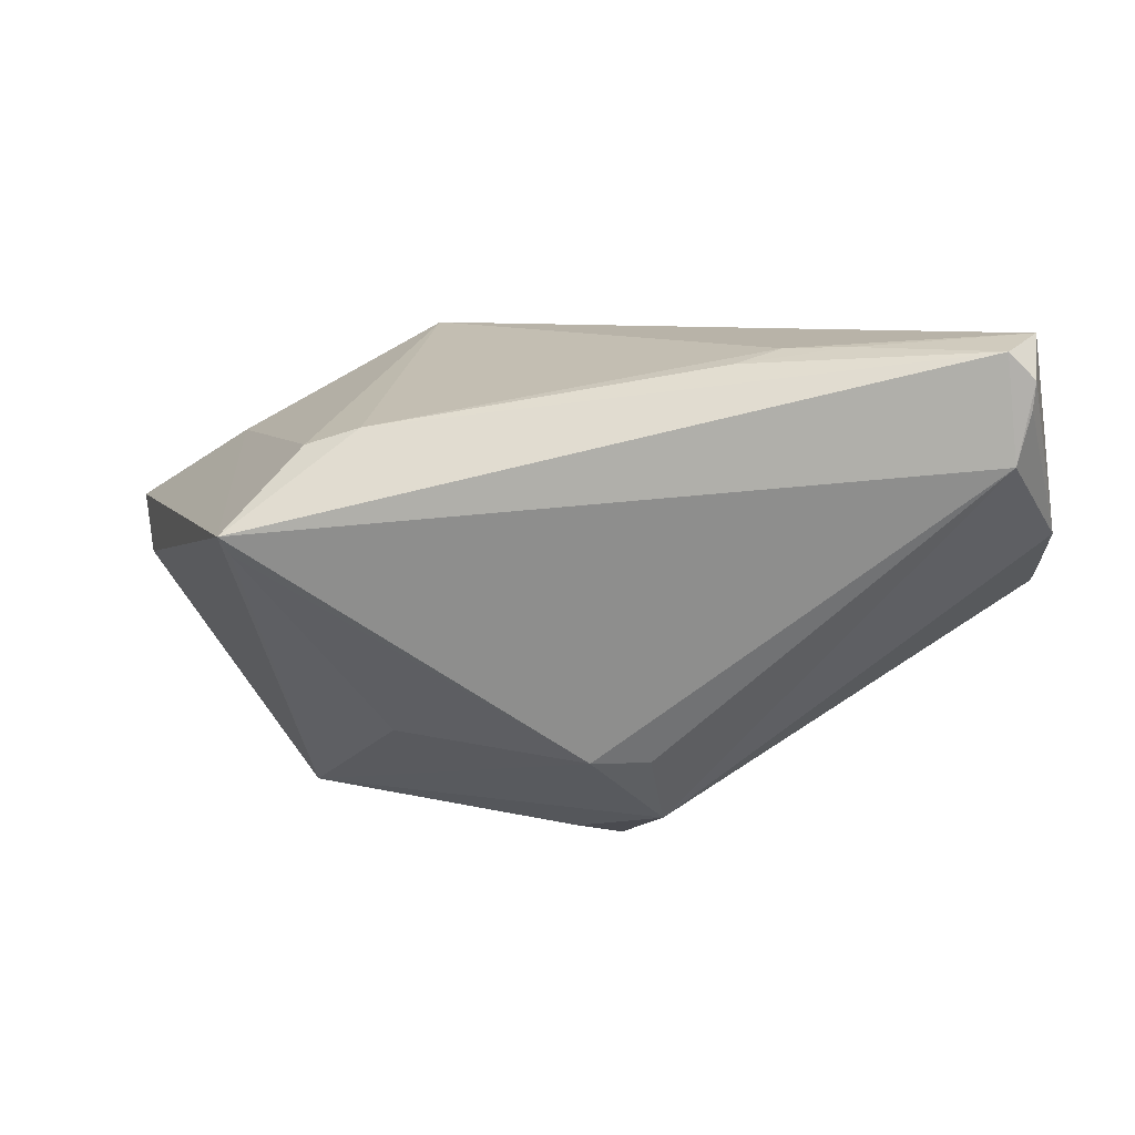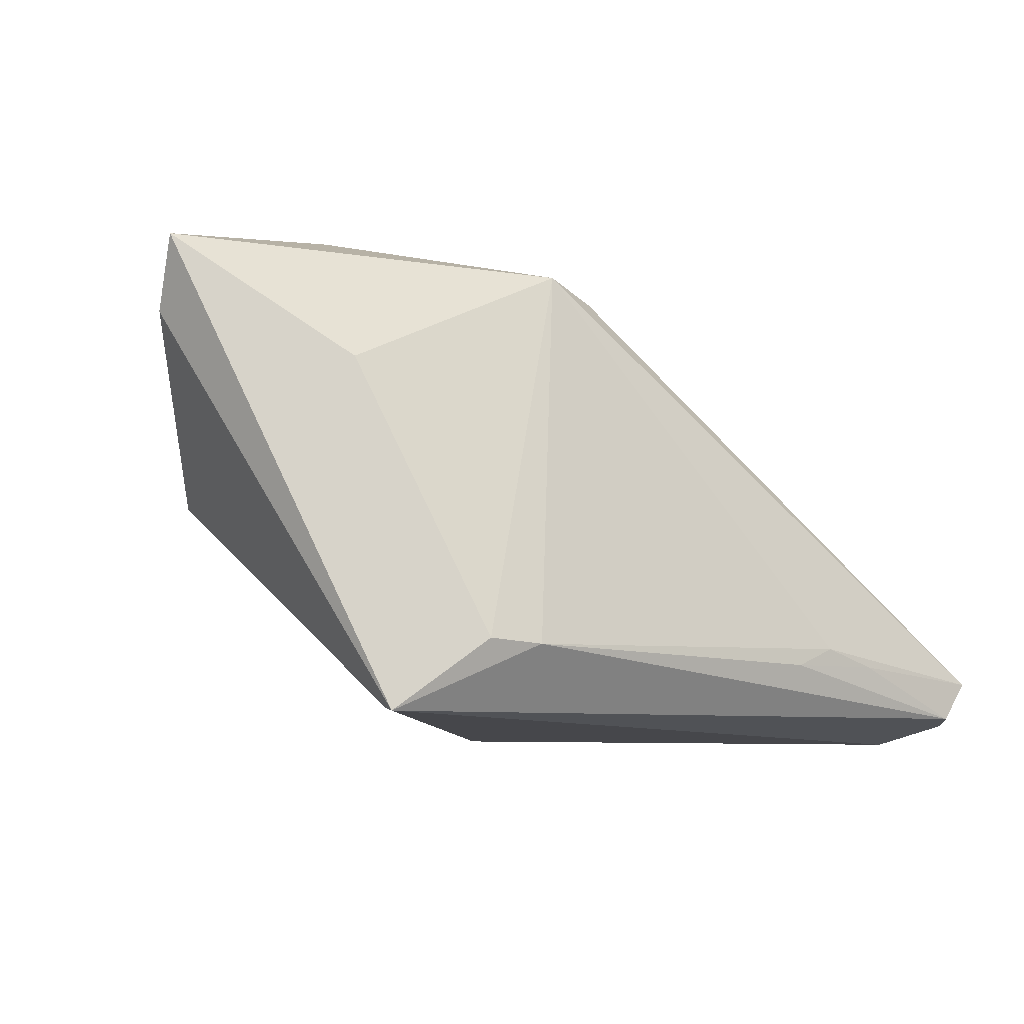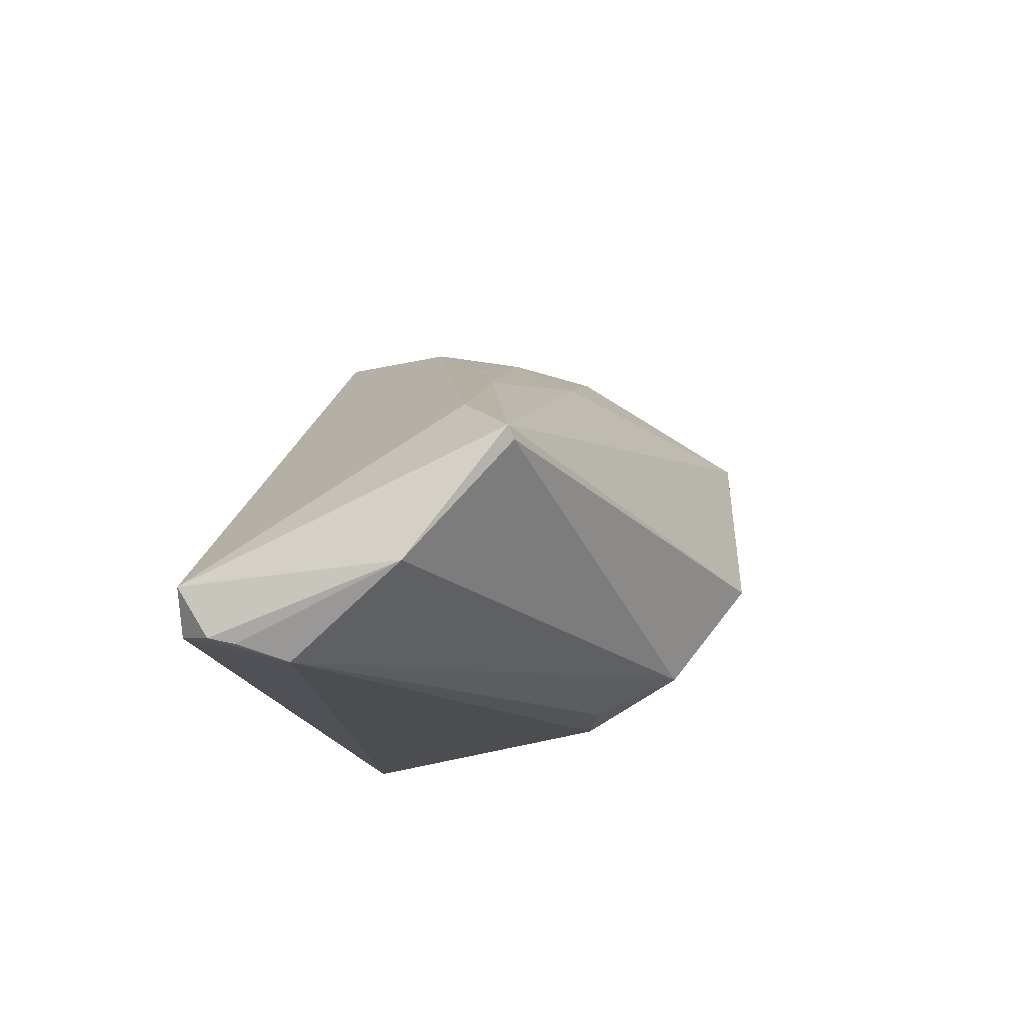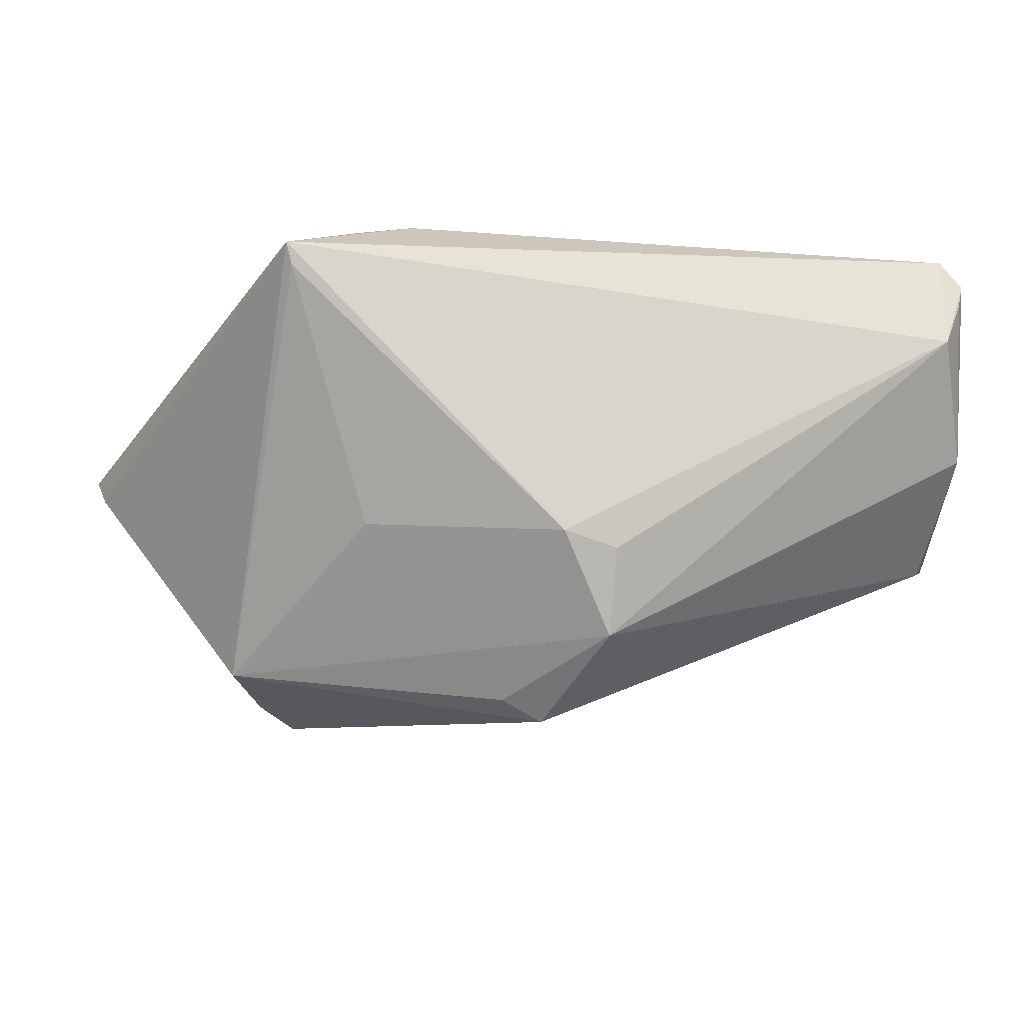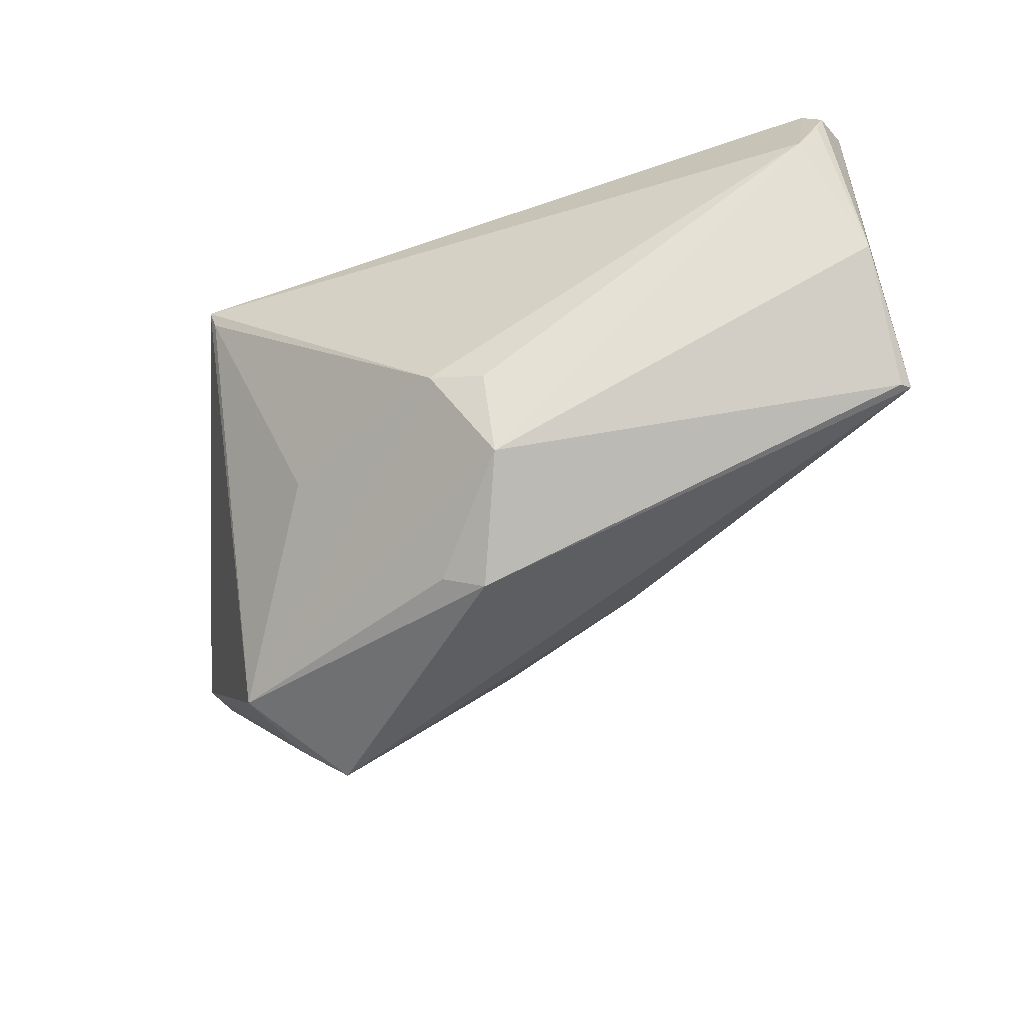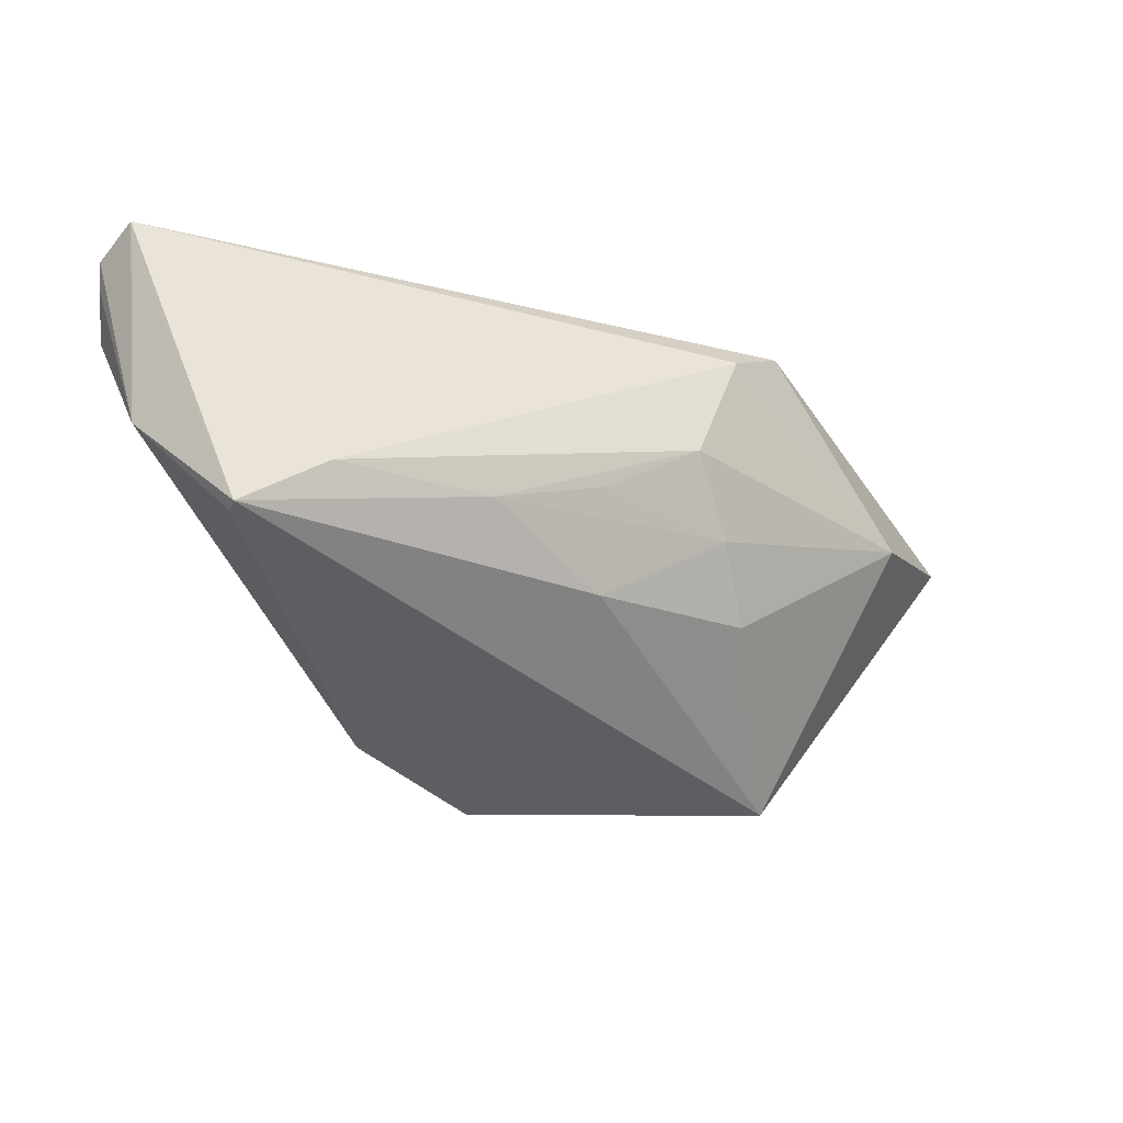
<metadata>
{"format":"obj","ext":"obj","renderer":"f3d","projection":"perspective","resolution":1024,"background":"white","views":[{"elev":-64.9,"azim":-169.8,"up":"+Z"},{"elev":-10.7,"azim":145.0,"up":"+Z"},{"elev":-15.6,"azim":-81.9,"up":"+Z"},{"elev":-15.3,"azim":169.3,"up":"+Y"},{"elev":-52.6,"azim":-159.2,"up":"+Y"},{"elev":-17.6,"azim":-58.7,"up":"+Y"}]}
</metadata>
<code>
v -0.01168 -0.009016 0.01201
v -0.05138 0.02408 -0.02661
v 0.03494 0.01928 0.01101
v 0.03071 -0.02487 0.008106
v 0.0318 0.02284 -0.02871
v -0.05257 -0.007058 -0.00555
v -0.04391 -0.001094 -0.000187
v -0.0147 0.002153 0.01427
v 0.05262 0.007979 0.02503
v -0.003602 0.008743 0.02034
v -0.05262 0.003782 -0.01942
v -0.05161 -0.007615 -0.006826
v -0.0006651 -0.009784 -0.02871
v 0.02629 -0.02688 0.01197
v -0.02741 0.02898 -0.01865
v 0.007817 -0.009068 0.0193
v 0.01628 0.02901 -0.02102
v -0.03429 0.02853 -0.02041
v -0.05064 0.02131 -0.02715
v -0.0526 0.0271 -0.02143
v -0.02702 -0.001543 0.008145
v 0.02087 -0.00752 -0.0186
v 0.03073 0.004725 0.02871
v -0.006997 -0.01135 -0.02773
v 0.01127 0.02439 0.02298
v 0.0347 -0.02247 7.553e-05
v -0.049 0.02739 -0.02604
v 0.05148 0.003376 0.01718
v 0.003602 -0.0267 -0.01284
v -0.05262 0.02312 -0.02082
v 0.003965 0.02178 0.0215
v 0.03107 0.02035 -0.02818
v -0.04823 0.01611 -0.02871
v -0.00693 -0.02077 -0.02372
v 0.02244 0.02806 -0.02068
v -0.00126 -0.02901 -0.01193
v -0.02233 0.02901 -0.02092
v 0.002122 -0.0004743 0.02044
f 33 5 13
f 20 6 7
f 9 5 3
f 3 25 9
f 36 14 6
f 14 36 26
f 31 25 20
f 20 7 31
f 20 25 15
f 25 17 15
f 35 3 5
f 5 17 35
f 25 3 35
f 35 17 25
f 13 26 34
f 9 14 4
f 14 26 4
f 22 26 13
f 30 6 20
f 19 2 33
f 5 33 27
f 33 2 27
f 27 17 5
f 27 2 20
f 33 34 11
f 11 19 33
f 2 19 11
f 6 30 11
f 20 2 11
f 11 30 20
f 12 36 6
f 12 34 36
f 6 11 12
f 12 11 34
f 24 33 13
f 13 34 24
f 24 34 33
f 29 26 36
f 36 34 29
f 29 34 26
f 9 4 28
f 28 4 26
f 28 5 9
f 28 26 5
f 5 26 32
f 26 22 32
f 13 5 32
f 32 22 13
f 20 15 18
f 18 27 20
f 37 15 17
f 17 27 37
f 37 18 15
f 27 18 37
f 10 31 7
f 23 14 9
f 23 16 14
f 9 25 23
f 25 31 23
f 31 10 23
f 21 7 6
f 21 10 7
f 16 23 38
f 38 23 10
f 16 38 1
f 1 38 21
f 1 21 6
f 6 14 1
f 14 16 1
f 10 21 8
f 8 38 10
f 21 38 8

</code>
